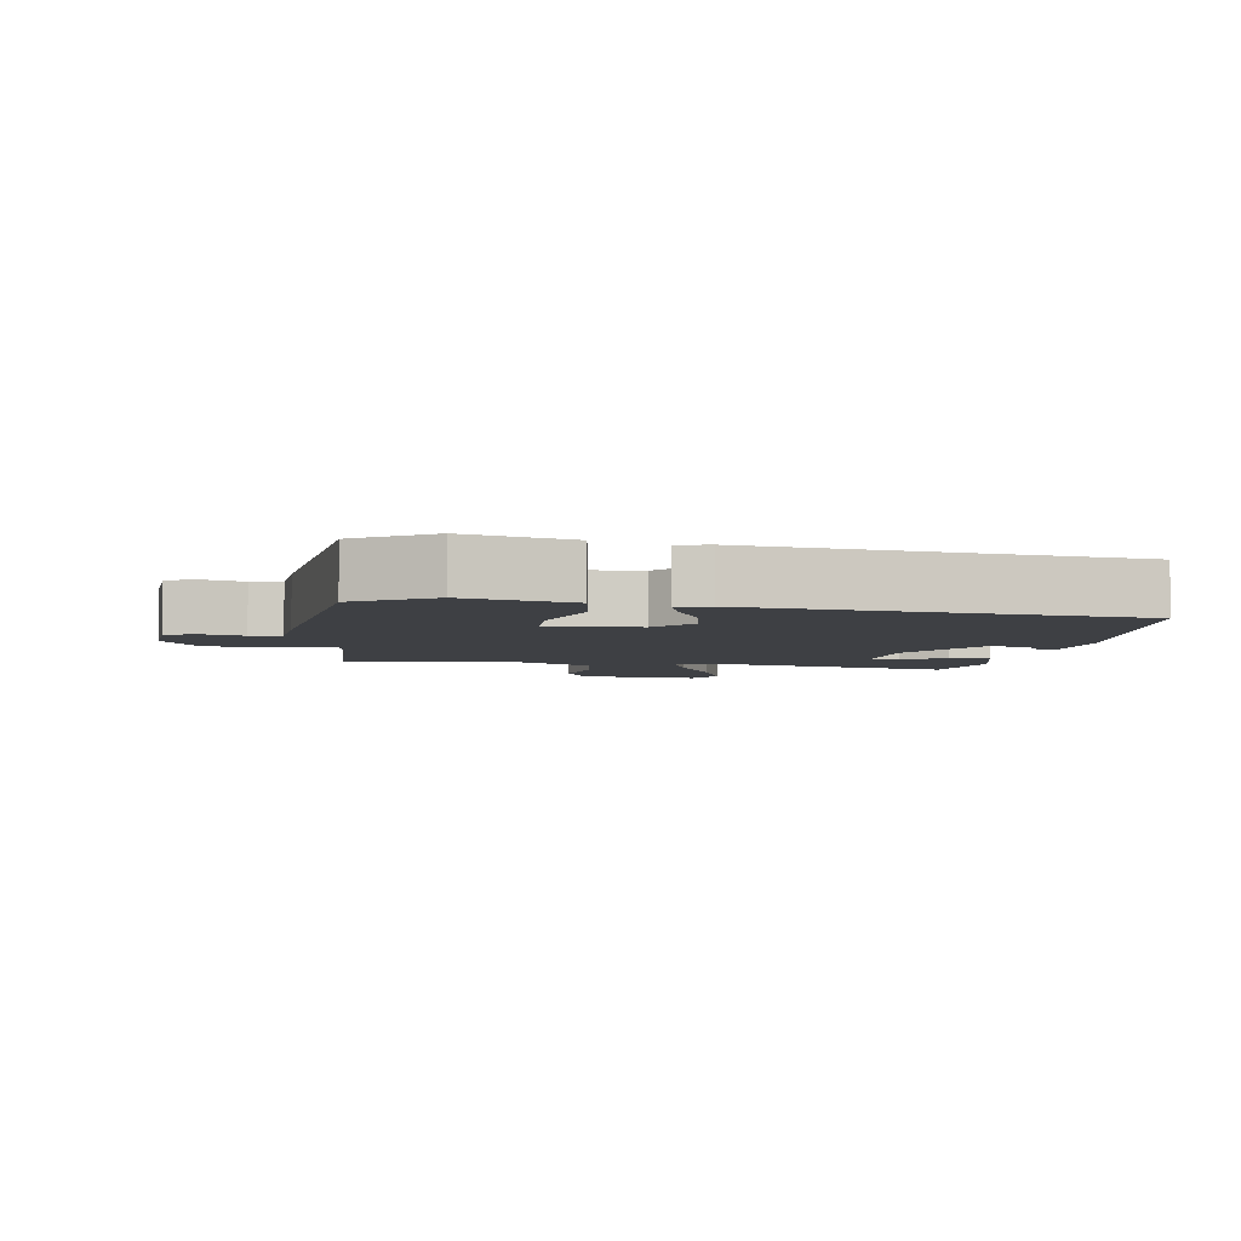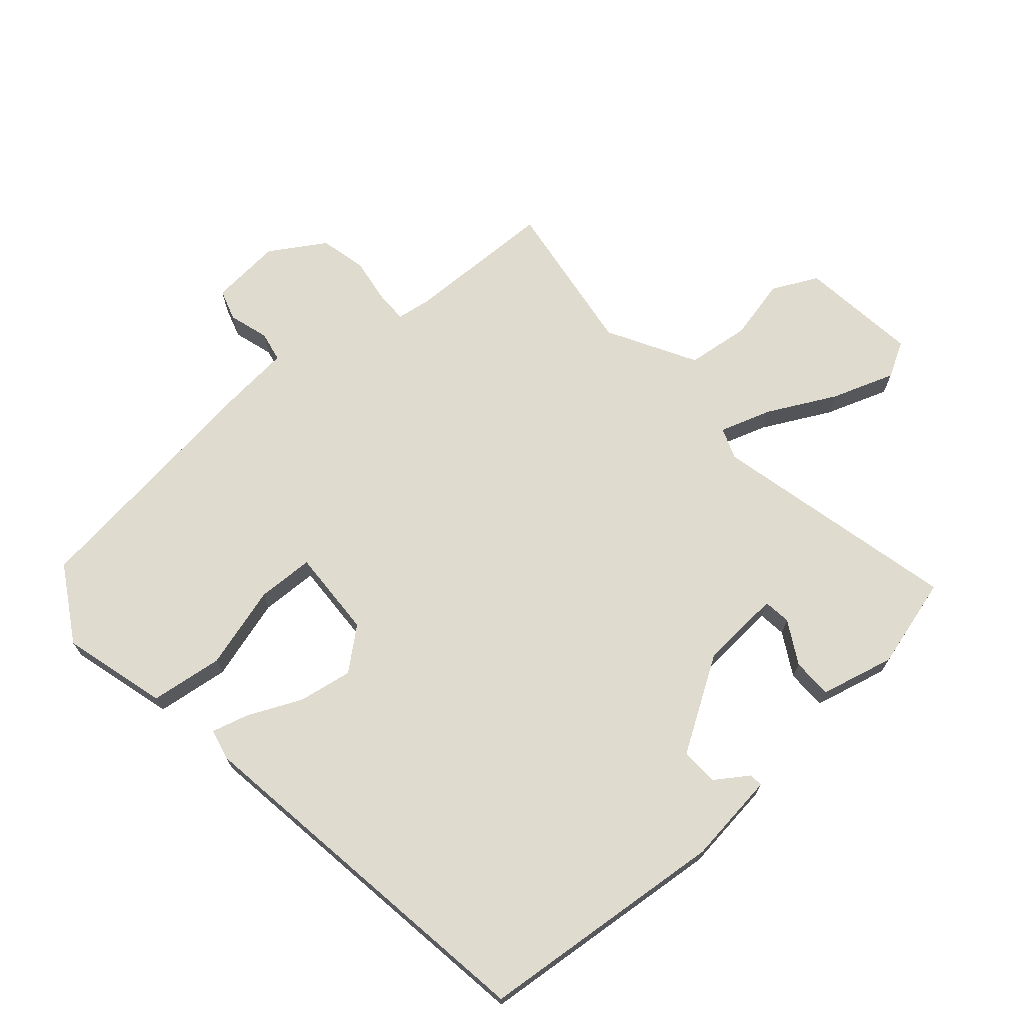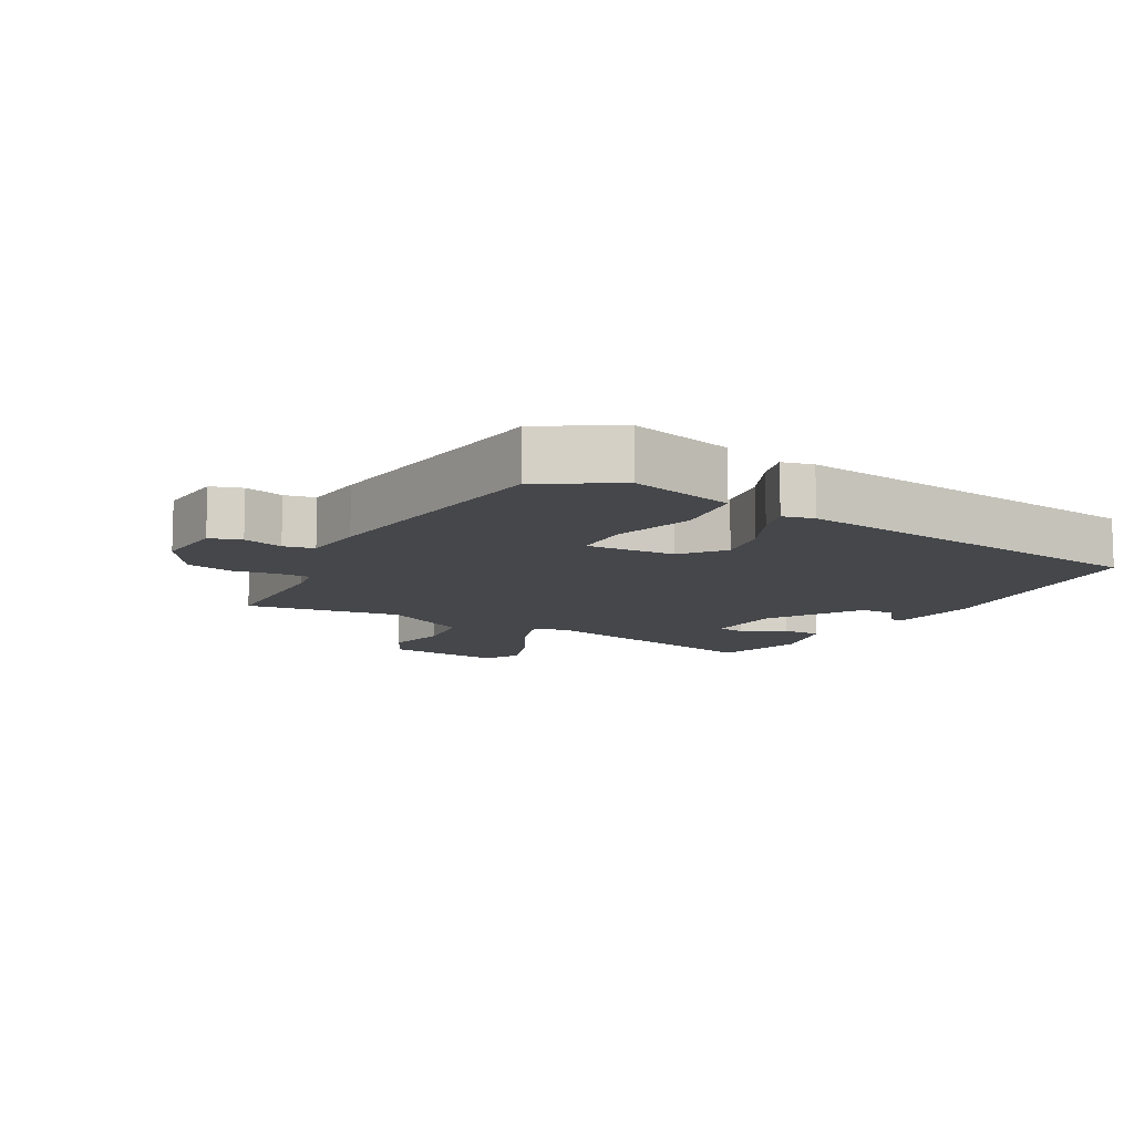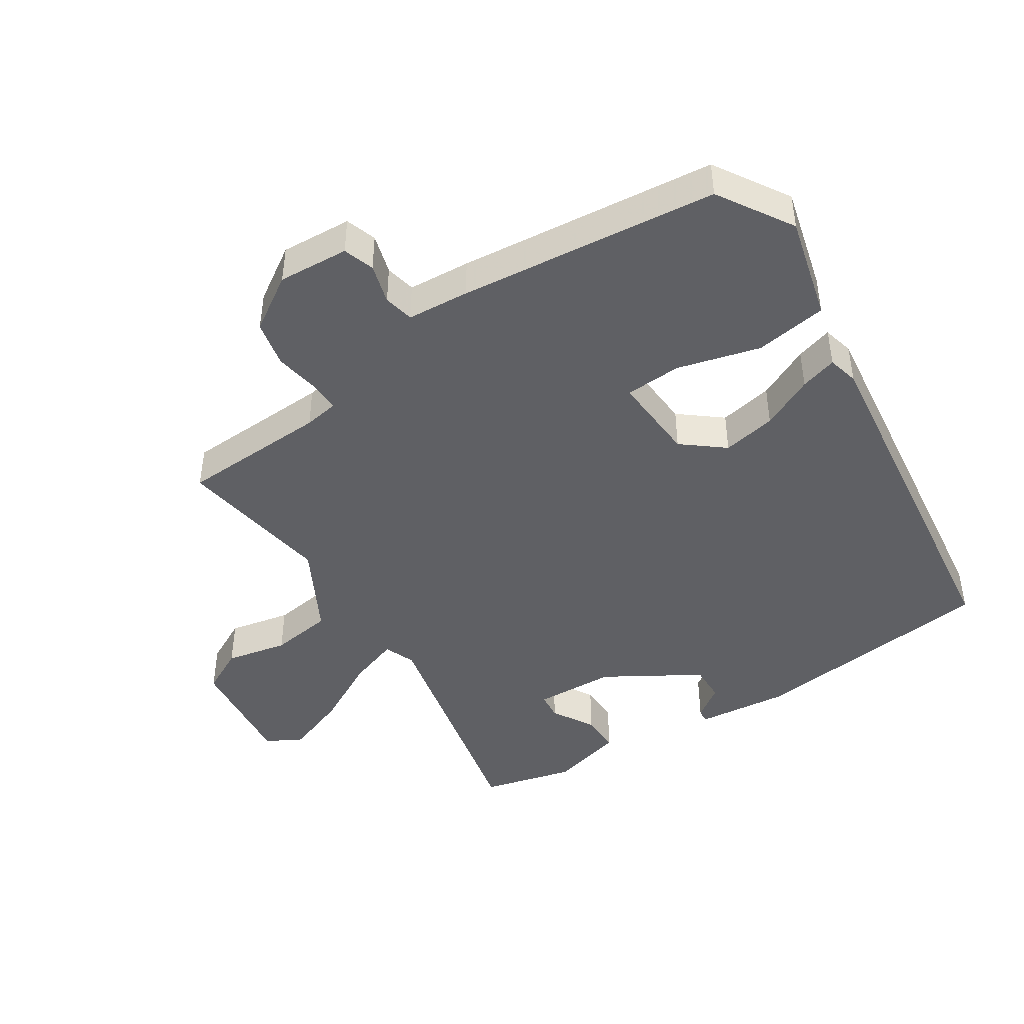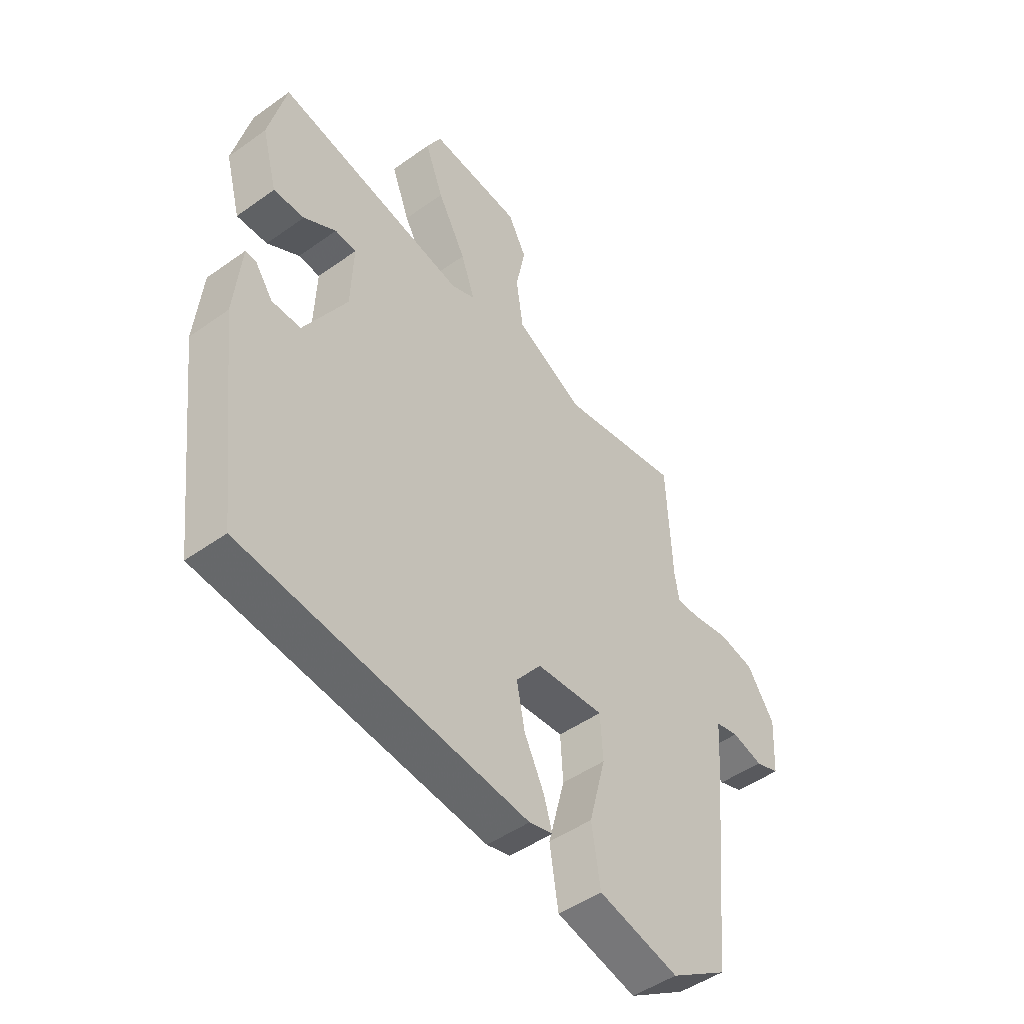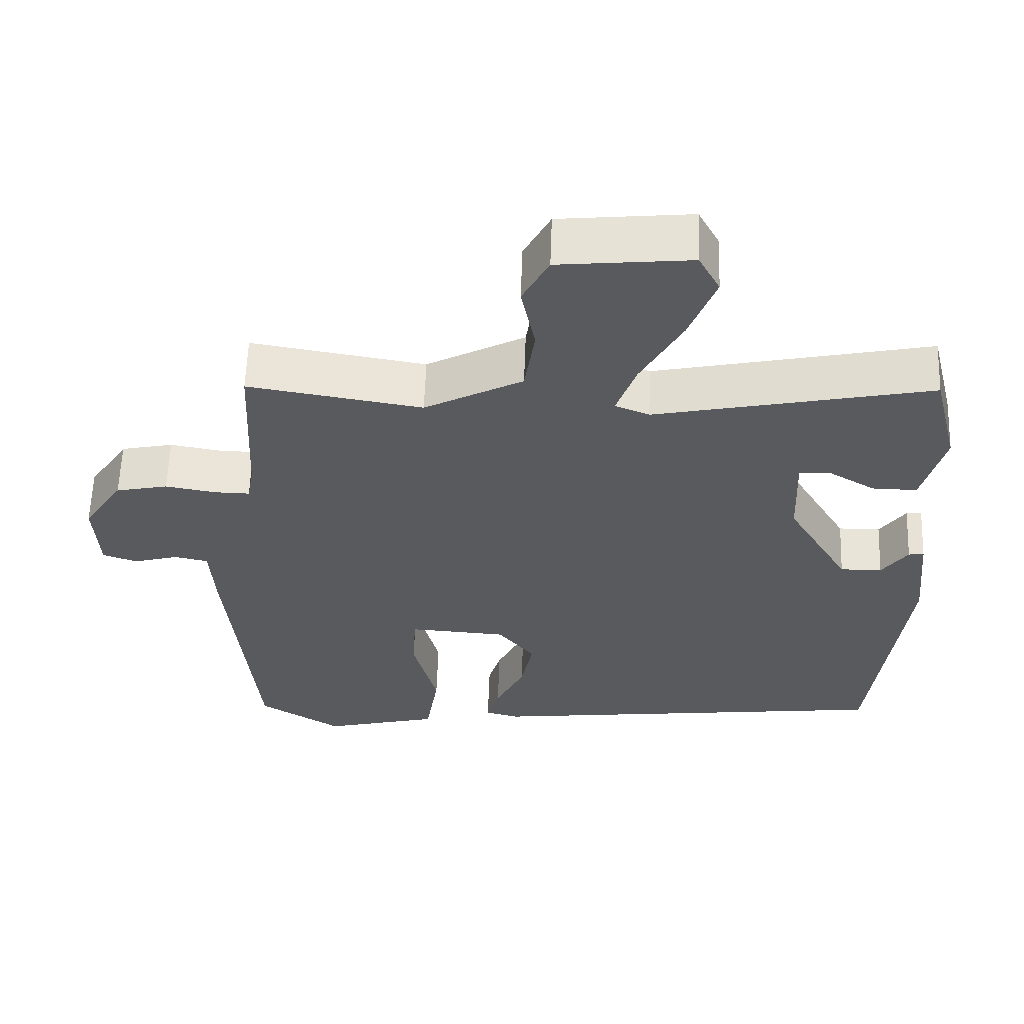
<metadata>
{"format":"obj","ext":"obj","renderer":"f3d","projection":"perspective","resolution":1024,"background":"white","views":[{"elev":-4.8,"azim":170.8,"up":"+Y"},{"elev":70.5,"azim":-132.5,"up":"+Y"},{"elev":-10.5,"azim":149.8,"up":"+Y"},{"elev":-44.8,"azim":122.6,"up":"+Y"},{"elev":-47.5,"azim":-51.1,"up":"+Z"},{"elev":59.4,"azim":-178.0,"up":"+Z"}]}
</metadata>
<code>
v -0.464 0.07 0.531
v -0.088 0.07 0.452
v -0.041 0.07 0.471
v -0.068 0.07 0.548
v -0.124 0.07 0.65
v -0.16 0.07 0.745
v -0.131 0.07 0.799
v 0.049 0.07 0.781
v 0.085 0.07 0.713
v 0.066 0.07 0.619
v 0.08 0.07 0.524
v 0.214 0.07 0.453
v 0.451 0.07 0.492
v 0.462 0.07 0.267
v 0.471 0.07 0.215
v 0.519 0.07 0.216
v 0.588 0.07 0.228
v 0.659 0.07 0.213
v 0.713 0.07 0.131
v 0.707 0.07 0.023
v 0.66 0.07 0.007
v 0.599 0.07 0.024
v 0.553 0.07 0.014
v 0.547 0.07 -0.081
v 0.509 0.07 -0.475
v 0.396 0.07 -0.546
v 0.237 0.07 -0.506
v 0.22 0.07 -0.396
v 0.253 0.07 -0.27
v 0.248 0.07 -0.184
v 0.114 0.07 -0.193
v 0.064 0.07 -0.256
v 0.08 0.07 -0.338
v 0.119 0.07 -0.418
v 0.136 0.07 -0.474
v 0.089 0.07 -0.486
v -0.474 0.07 -0.419
v -0.519 0.07 -0.04
v -0.505 0.07 0.1
v -0.484 0.07 0.098
v -0.449 0.07 0.049
v -0.392 0.07 0.048
v -0.307 0.07 0.191
v -0.302 0.07 0.314
v -0.344 0.07 0.318
v -0.408 0.07 0.28
v -0.469 0.07 0.279
v -0.499 0.07 0.391
v -0.464 0 0.531
v -0.088 0 0.452
v -0.041 0 0.471
v -0.068 0 0.548
v -0.124 0 0.65
v -0.16 0 0.745
v -0.131 0 0.799
v 0.049 0 0.781
v 0.085 0 0.713
v 0.066 0 0.619
v 0.08 0 0.524
v 0.214 0 0.453
v 0.451 0 0.492
v 0.462 0 0.267
v 0.471 0 0.215
v 0.519 0 0.216
v 0.588 0 0.228
v 0.659 0 0.213
v 0.713 0 0.131
v 0.707 0 0.023
v 0.66 0 0.007
v 0.599 0 0.024
v 0.553 0 0.014
v 0.547 0 -0.081
v 0.509 0 -0.475
v 0.396 0 -0.546
v 0.237 0 -0.506
v 0.22 0 -0.396
v 0.253 0 -0.27
v 0.248 0 -0.184
v 0.114 0 -0.193
v 0.064 0 -0.256
v 0.08 0 -0.338
v 0.119 0 -0.418
v 0.136 0 -0.474
v 0.089 0 -0.486
v -0.474 0 -0.419
v -0.519 0 -0.04
v -0.505 0 0.1
v -0.484 0 0.098
v -0.449 0 0.049
v -0.392 0 0.048
v -0.307 0 0.191
v -0.302 0 0.314
v -0.344 0 0.318
v -0.408 0 0.28
v -0.469 0 0.279
v -0.499 0 0.391
f 45 46 47 48
f 44 45 48 1
f 38 39 40 41
f 38 41 42
f 37 38 42
f 36 37 42 43
f 33 34 35 36
f 32 33 36 43
f 26 27 28 29
f 26 29 30
f 23 24 25 26
f 23 26 30
f 19 20 21 22
f 19 22 23
f 16 17 18 19
f 15 16 19 23
f 12 13 14
f 11 12 14 15
f 7 8 9 10
f 7 10 11
f 4 5 6 7
f 3 4 7 11
f 44 1 2
f 44 2 3
f 31 32 43 44
f 23 30 31 44
f 15 23 44
f 3 11 15 44
f 96 95 94 93
f 49 96 93 92
f 89 88 87 86
f 90 89 86
f 90 86 85
f 91 90 85 84
f 84 83 82 81
f 91 84 81 80
f 77 76 75 74
f 78 77 74
f 74 73 72 71
f 78 74 71
f 70 69 68 67
f 71 70 67
f 67 66 65 64
f 71 67 64 63
f 62 61 60
f 63 62 60 59
f 58 57 56 55
f 59 58 55
f 55 54 53 52
f 59 55 52 51
f 50 49 92
f 51 50 92
f 92 91 80 79
f 92 79 78 71
f 92 71 63
f 92 63 59 51
f 1 49 50 2
f 2 50 51 3
f 3 51 52 4
f 4 52 53 5
f 5 53 54 6
f 6 54 55 7
f 7 55 56 8
f 8 56 57 9
f 9 57 58 10
f 10 58 59 11
f 11 59 60 12
f 12 60 61 13
f 13 61 62 14
f 14 62 63 15
f 15 63 64 16
f 16 64 65 17
f 17 65 66 18
f 18 66 67 19
f 19 67 68 20
f 20 68 69 21
f 21 69 70 22
f 22 70 71 23
f 23 71 72 24
f 24 72 73 25
f 25 73 74 26
f 26 74 75 27
f 27 75 76 28
f 28 76 77 29
f 29 77 78 30
f 30 78 79 31
f 31 79 80 32
f 32 80 81 33
f 33 81 82 34
f 34 82 83 35
f 35 83 84 36
f 36 84 85 37
f 37 85 86 38
f 38 86 87 39
f 39 87 88 40
f 40 88 89 41
f 41 89 90 42
f 42 90 91 43
f 43 91 92 44
f 44 92 93 45
f 45 93 94 46
f 46 94 95 47
f 47 95 96 48
f 48 96 49 1

</code>
